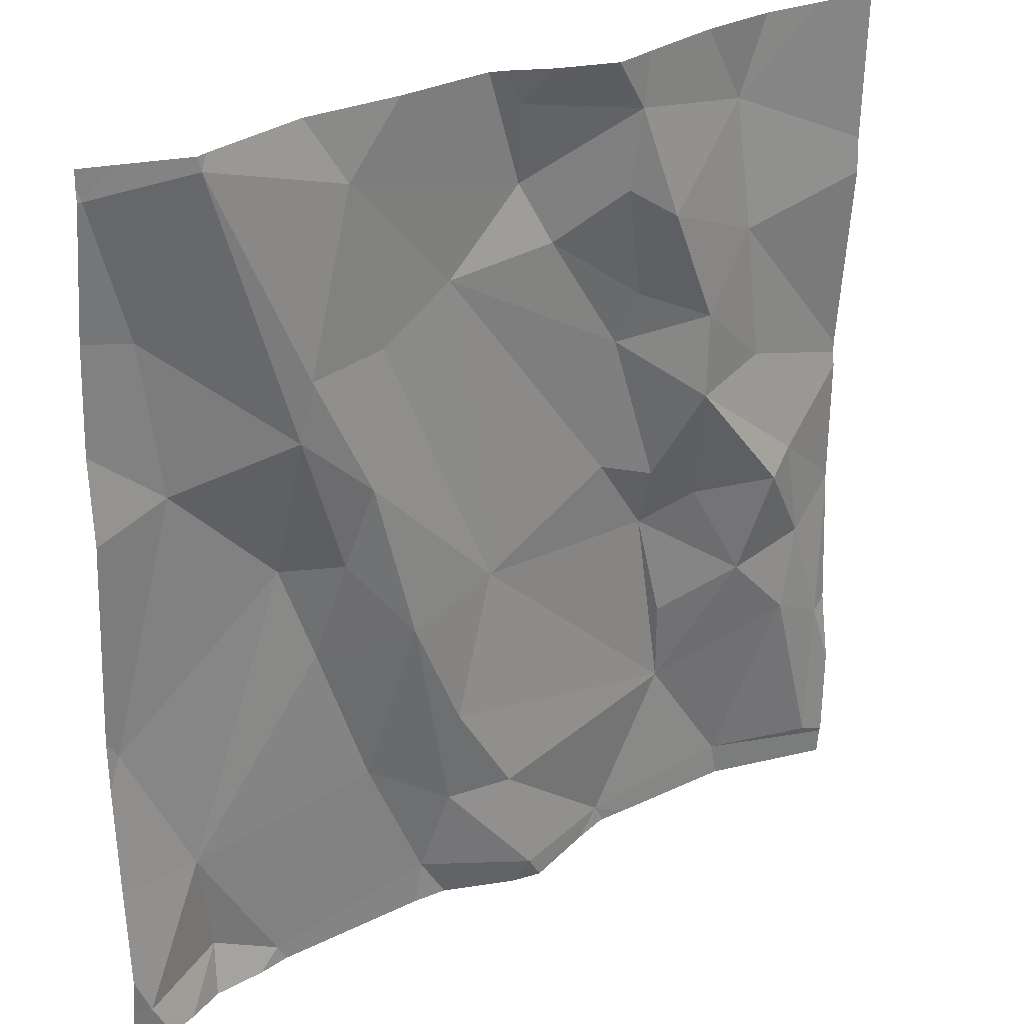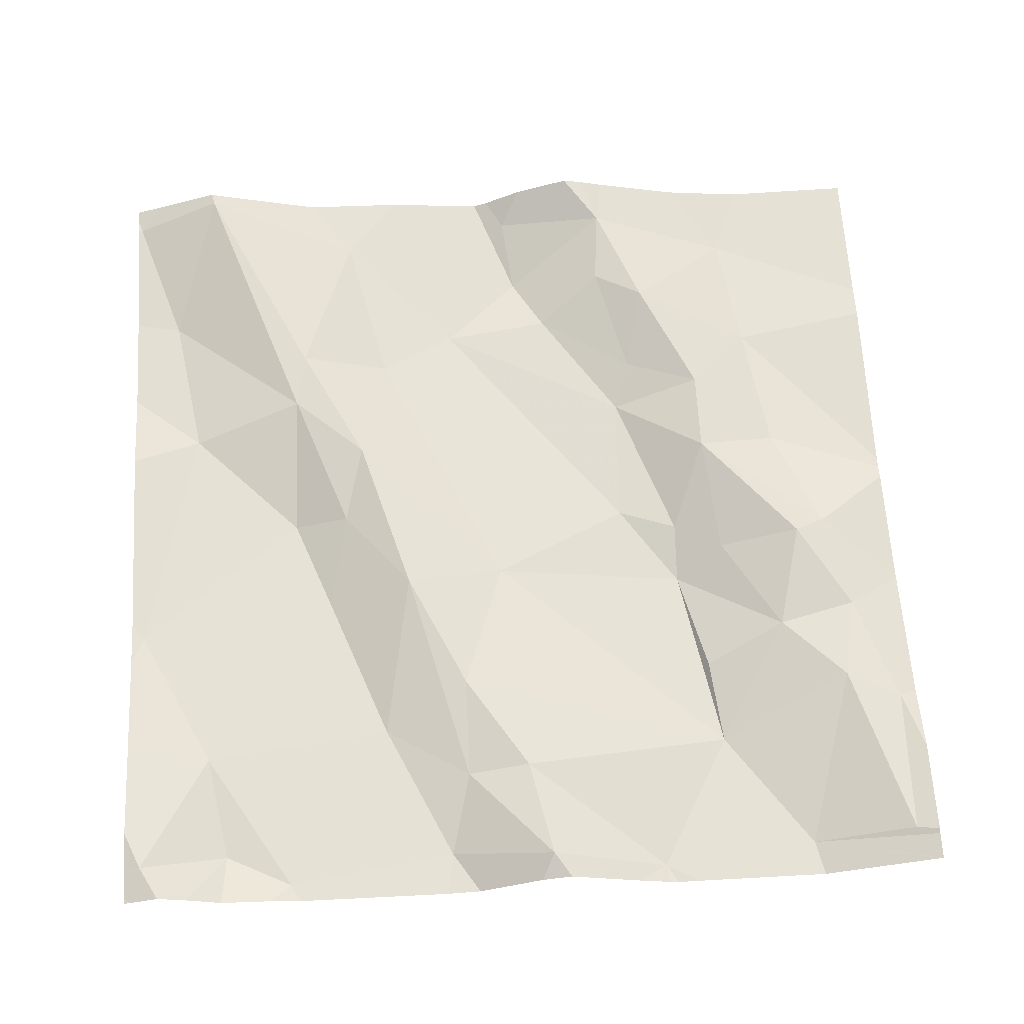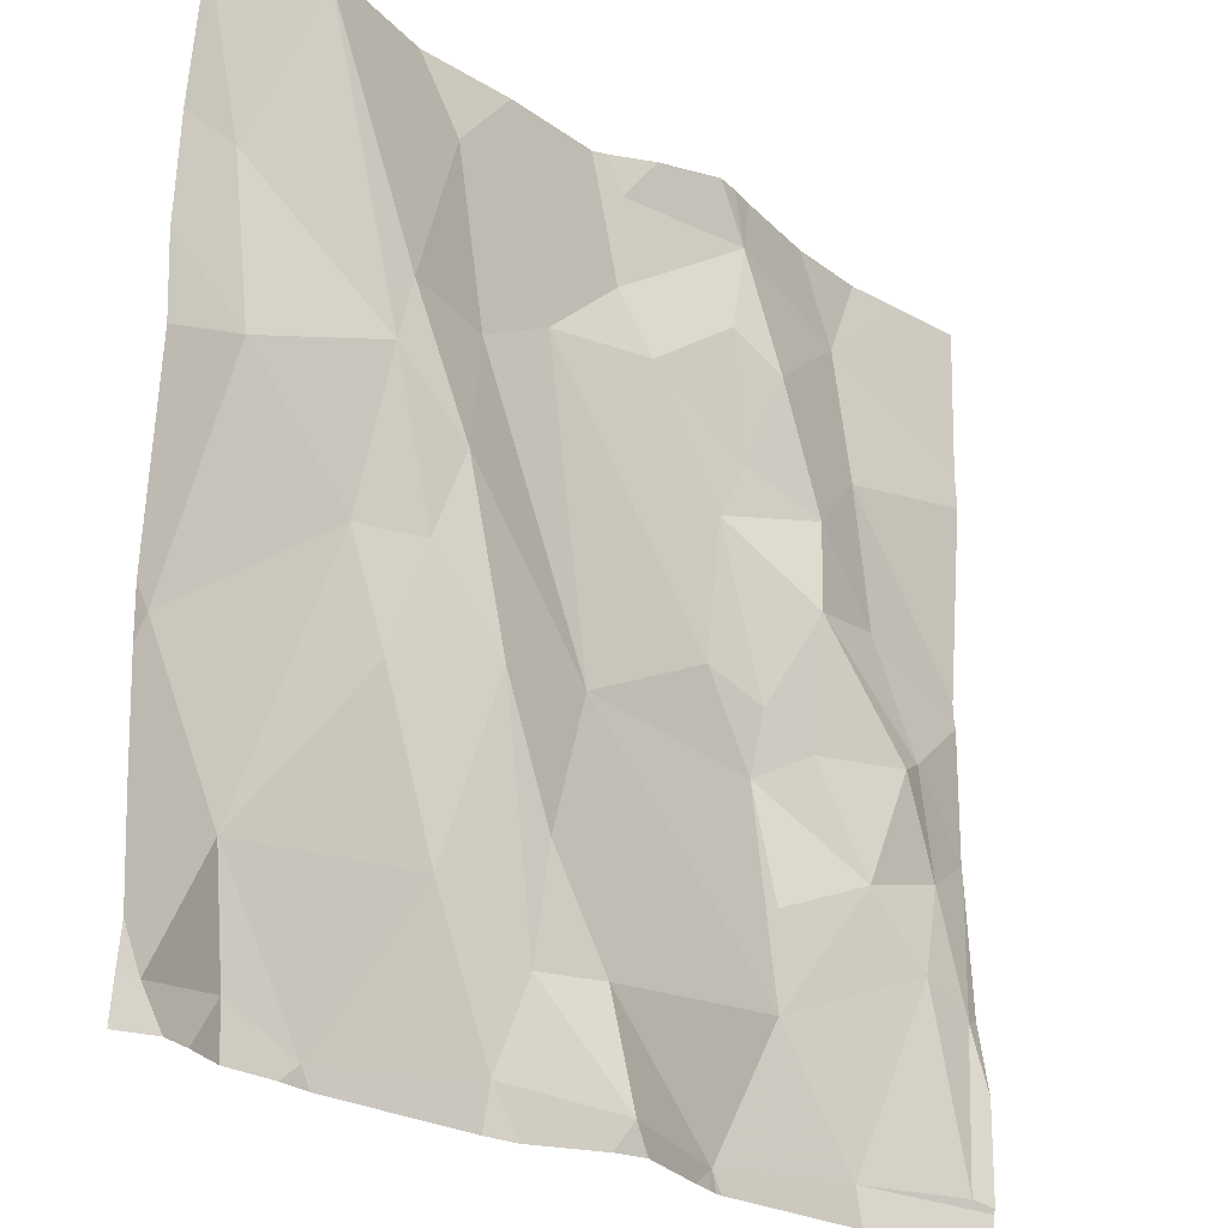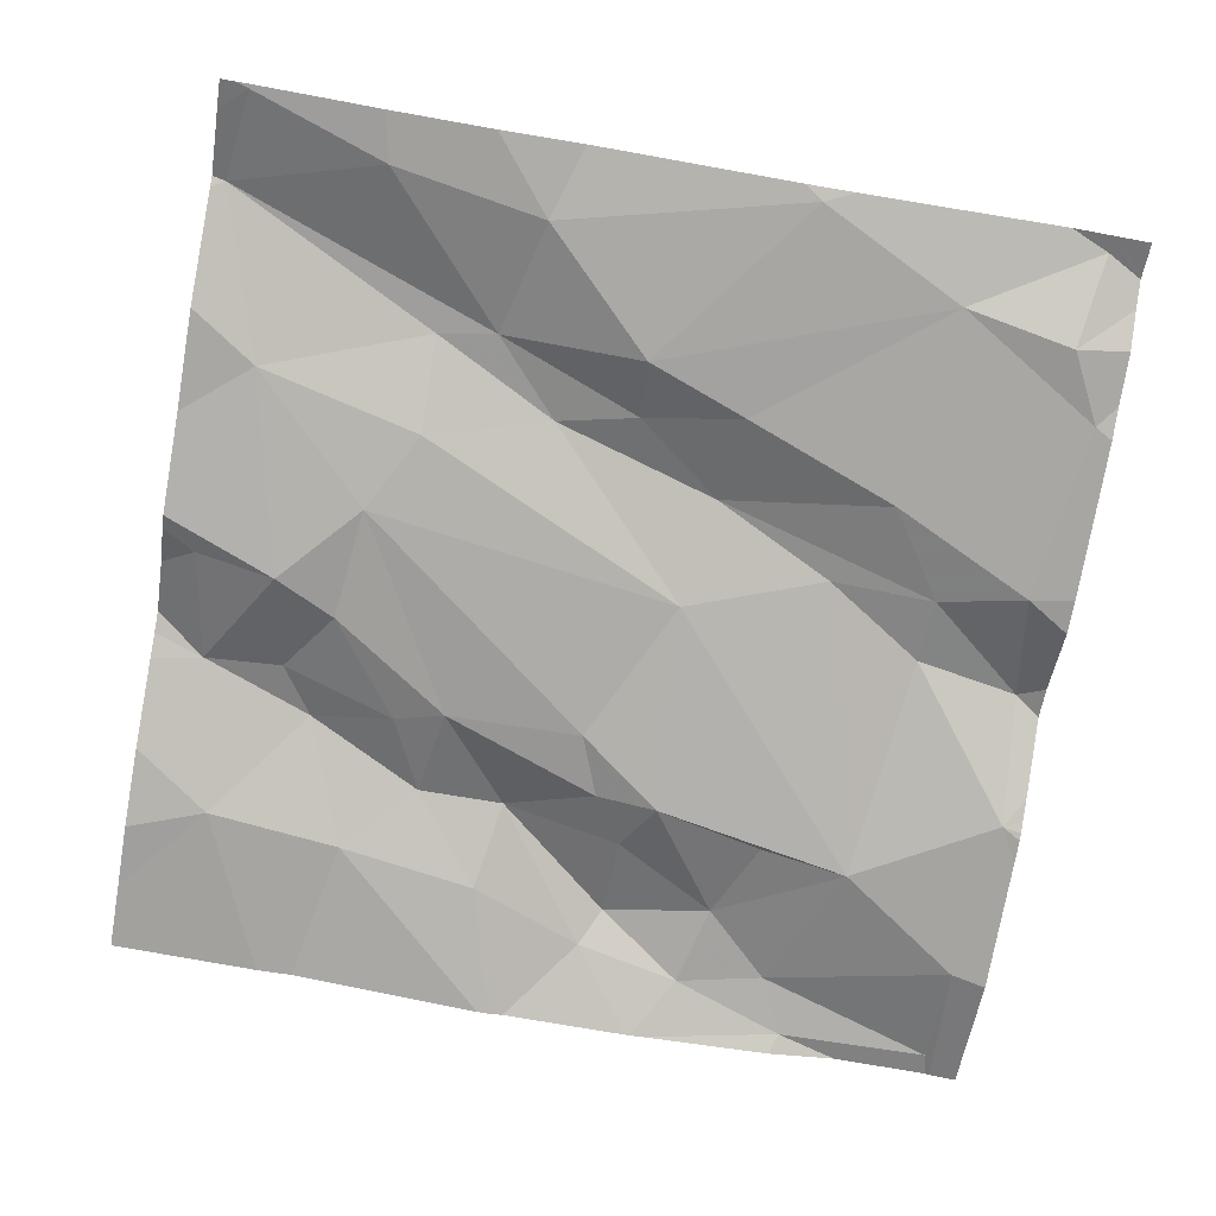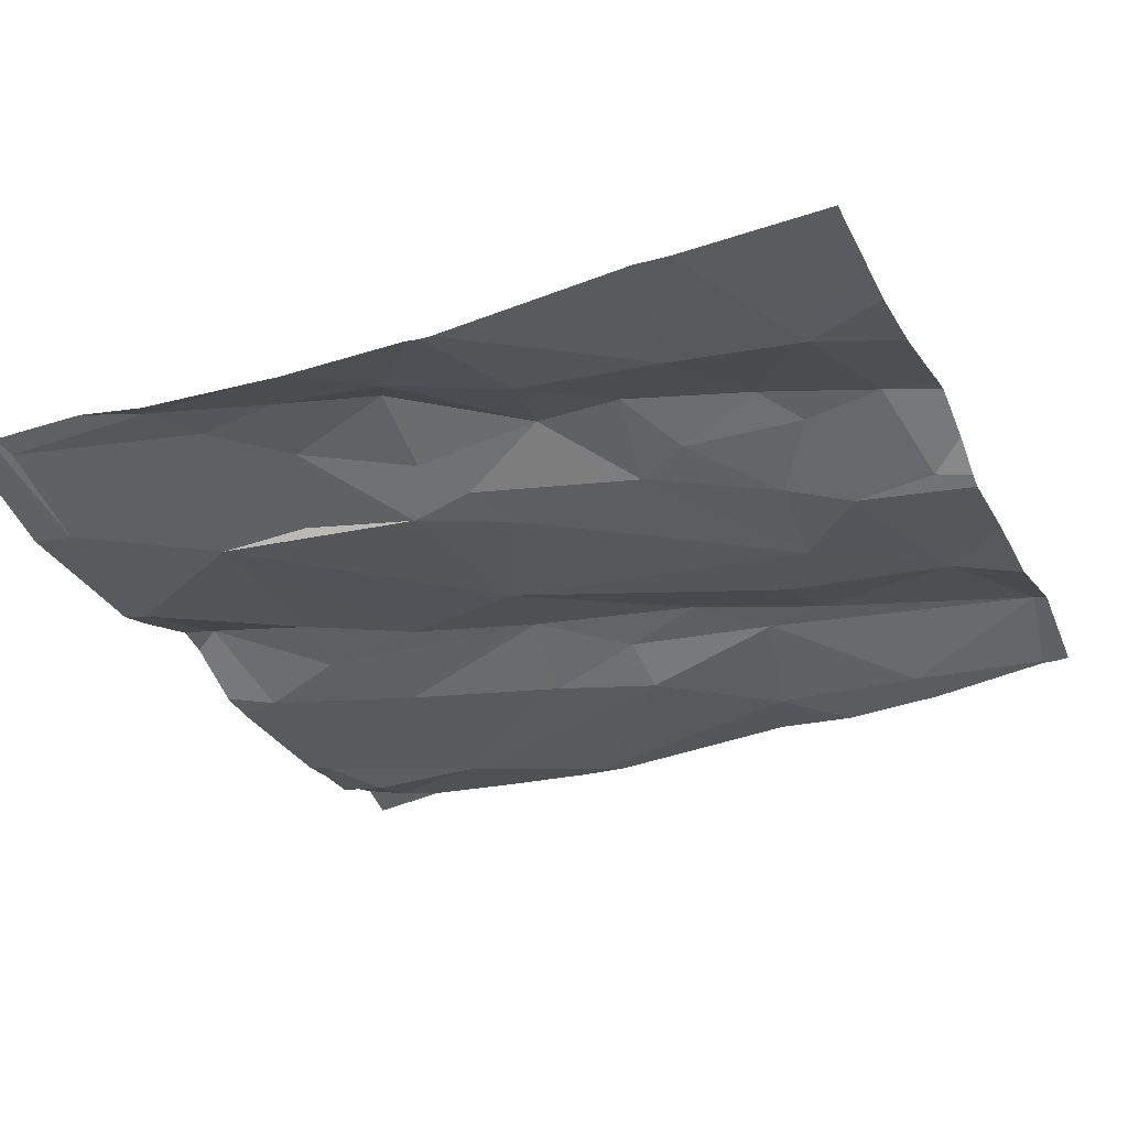
<metadata>
{"format":"obj","ext":"obj","renderer":"f3d","projection":"perspective","resolution":1024,"background":"white","views":[{"elev":26.7,"azim":-36.1,"up":"+Y"},{"elev":62.5,"azim":-3.4,"up":"+Z"},{"elev":-25.6,"azim":-42.2,"up":"+Y"},{"elev":-72.8,"azim":-99.7,"up":"+Z"},{"elev":-31.8,"azim":113.3,"up":"+Z"}]}
</metadata>
<code>
v -85.15 281.2 500.7
v -85.04 281.4 500.7
v -84.96 281.3 500.7
v -85.29 282 500.7
v -85.24 282.2 500.8
v -85.14 281.9 500.7
v -84.39 281.8 500.7
v -84.39 282 500.7
v -85.33 281.6 500.7
v -84.71 281.9 500.7
v -84.81 282 500.7
v -84.74 282 500.7
v -84.94 281.5 500.7
v -85 281.6 500.7
v -84.89 281.6 500.7
v -85.33 281.3 500.7
v -85.23 282.2 500.8
v -84.39 281.6 500.7
v -84.4 282.2 500.7
v -85.31 282.2 500.7
v -85.11 282.2 500.7
v -84.89 282.2 500.7
v -84.71 281.2 500.7
v -84.88 282.2 500.7
v -84.85 282 500.7
v -84.87 281.4 500.7
v -84.85 281.2 500.7
v -84.94 281.4 500.7
v -85.25 281.4 500.7
v -85.23 281.3 500.7
v -84.83 282.2 500.7
v -84.67 281.6 500.7
v -84.63 281.4 500.7
v -84.39 281.2 500.7
v -85.26 281.8 500.7
v -85.1 281.6 500.7
v -85.14 281.7 500.7
v -84.72 282.2 500.7
v -84.68 282 500.7
v -84.73 282.1 500.7
v -84.57 282.1 500.7
v -84.64 281.5 500.7
v -84.66 281.7 500.7
v -84.73 281.7 500.7
v -84.62 281.9 500.7
v -84.72 281.8 500.7
v -84.39 281.4 500.7
v -84.39 281.6 500.7
v -85.02 281.9 500.7
v -85.12 281.9 500.7
v -85.06 282.1 500.7
v -85.05 281.8 500.7
v -84.62 281.8 500.7
v -84.94 282 500.7
v -84.86 282.1 500.7
v -85.08 281.7 500.7
v -84.39 281.4 500.7
v -85.34 282.1 500.7
v -84.46 281.5 500.7
v -84.55 281.5 500.7
v -84.52 281.6 500.7
v -84.74 281.2 500.7
v -85.28 281.2 500.7
v -84.41 281.4 500.7
v -85.31 281.2 500.7
v -84.48 281.5 500.7
v -84.53 281.3 500.7
v -84.75 282.2 500.7
v -84.61 281.6 500.7
v -85.24 282.2 500.8
v -84.72 281.2 500.7
v -84.71 281.2 500.7
v -84.39 281.2 500.7
v -84.55 281.9 500.7
v -84.48 281.7 500.7
v -84.53 281.8 500.7
v -84.42 281.3 500.7
v -85.35 281.6 500.7
v -85.35 281.5 500.7
v -85.35 281.3 500.7
v -85.35 281.3 500.7
v -85.35 281.4 500.7
v -85.35 281.8 500.7
v -85.35 281.6 500.7
v -85.35 281.2 500.7
v -84.77 282.2 500.8
v -85.35 281.9 500.7
v -85.35 282.1 500.7
v -85.35 282.2 500.7
v -85.35 282 500.7
v -85.35 282.1 500.7
v -84.39 282 500.7
v -84.39 281.7 500.7
v -84.39 281.6 500.7
v -84.39 281.7 500.7
v -84.39 281.3 500.7
v -84.39 281.4 500.7
v -84.83 281.2 500.7
v -85.24 281.2 500.7
v -85.18 281.2 500.7
v -85.14 281.2 500.7
v -84.97 281.2 500.7
v -85.34 281.2 500.7
v -84.86 281.2 500.7
v -84.93 281.2 500.7
v -84.7 281.2 500.7
v -84.53 281.2 500.7
v -84.67 281.2 500.7
v -84.39 281.2 500.7
v -85.31 281.2 500.7
v -85.35 281.2 500.7
v -85 282.2 500.7
v -84.62 282.2 500.7
v -84.54 282.2 500.7
v -84.47 282.2 500.7
v -84.39 282.2 500.7
v -85.33 282.2 500.7
v -85.35 282.2 500.7
f 2 1 3
f 5 4 6
f 101 1 100
f 11 10 12
f 14 13 15
f 115 41 19
f 114 41 115
f 12 25 11
f 27 26 28
f 81 29 82
f 63 16 65
f 33 32 15
f 9 35 83
f 62 27 98
f 2 28 14
f 29 36 37
f 1 30 99
f 3 1 101
f 65 80 110
f 113 41 114
f 93 75 94
f 23 33 26
f 104 3 105
f 40 39 41
f 28 3 27
f 26 33 13
f 33 42 32
f 35 9 37
f 32 43 44
f 45 10 46
f 15 13 33
f 28 2 3
f 50 49 51
f 6 4 35
f 52 49 50
f 9 29 37
f 52 15 49
f 46 44 43
f 53 46 43
f 25 54 11
f 15 44 54
f 54 49 15
f 46 10 11
f 55 40 86
f 40 55 25
f 5 50 51
f 44 46 54
f 44 15 32
f 36 2 14
f 36 56 37
f 52 56 14
f 14 15 52
f 92 41 8
f 40 25 12
f 16 30 29
f 29 30 1
f 39 12 10
f 17 51 21
f 29 1 2
f 29 9 79
f 35 37 6
f 2 36 29
f 87 4 90
f 22 55 24
f 51 54 25
f 54 46 11
f 6 50 5
f 28 13 14
f 90 58 91
f 26 13 28
f 112 51 22
f 27 23 26
f 19 92 116
f 100 1 99
f 5 58 4
f 49 54 51
f 6 52 50
f 51 25 22
f 58 5 70
f 38 41 113
f 12 39 40
f 14 56 36
f 52 6 56
f 6 37 56
f 60 59 61
f 99 30 63
f 59 64 48
f 59 60 66
f 23 67 33
f 61 53 69
f 32 42 60
f 24 55 31
f 41 92 19
f 98 27 104
f 76 75 93
f 7 76 95
f 41 74 8
f 53 76 45
f 53 45 46
f 53 43 69
f 69 32 60
f 33 67 66
f 60 61 69
f 41 39 74
f 75 61 59
f 60 42 33
f 67 77 66
f 39 10 45
f 64 77 96
f 75 76 53
f 64 66 77
f 33 66 60
f 77 67 34
f 69 43 32
f 61 75 53
f 22 25 55
f 73 34 67
f 75 59 18
f 66 64 59
f 107 23 108
f 74 45 76
f 45 74 39
f 8 74 7
f 78 9 84
f 79 9 78
f 7 74 76
f 80 16 81
f 65 16 80
f 21 51 112
f 81 16 29
f 73 67 109
f 82 29 79
f 83 35 87
f 84 9 83
f 63 30 16
f 80 85 103
f 18 59 48
f 20 58 70
f 48 64 57
f 87 35 4
f 88 58 89
f 62 23 27
f 89 58 20
f 57 64 47
f 47 64 97
f 90 4 58
f 38 40 41
f 91 58 88
f 94 75 18
f 95 76 93
f 72 23 71
f 71 23 62
f 96 77 34
f 97 64 96
f 102 3 101
f 68 40 38
f 103 85 111
f 104 27 3
f 105 3 102
f 70 5 17
f 106 23 72
f 17 5 51
f 107 67 23
f 108 23 106
f 109 67 107
f 31 55 86
f 86 40 68
f 110 80 103
f 117 89 20
f 118 89 117

</code>
